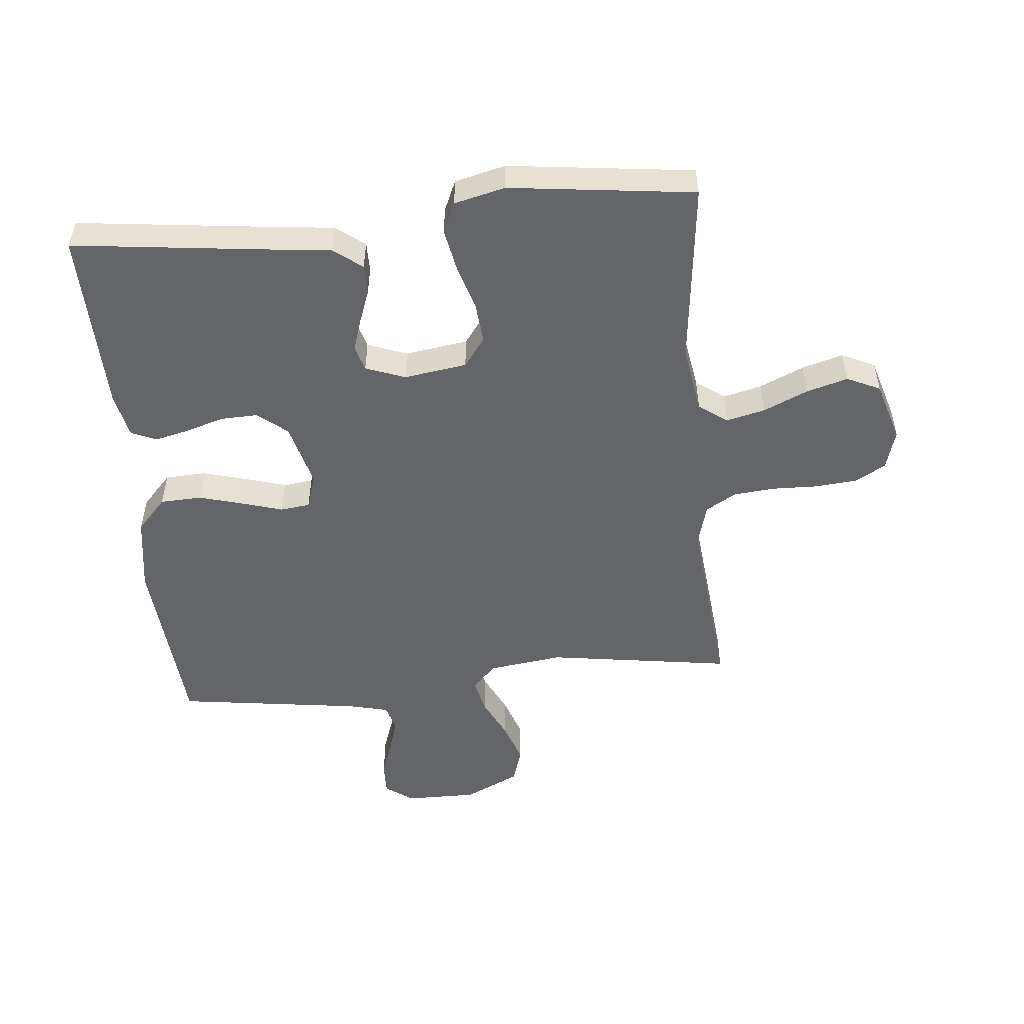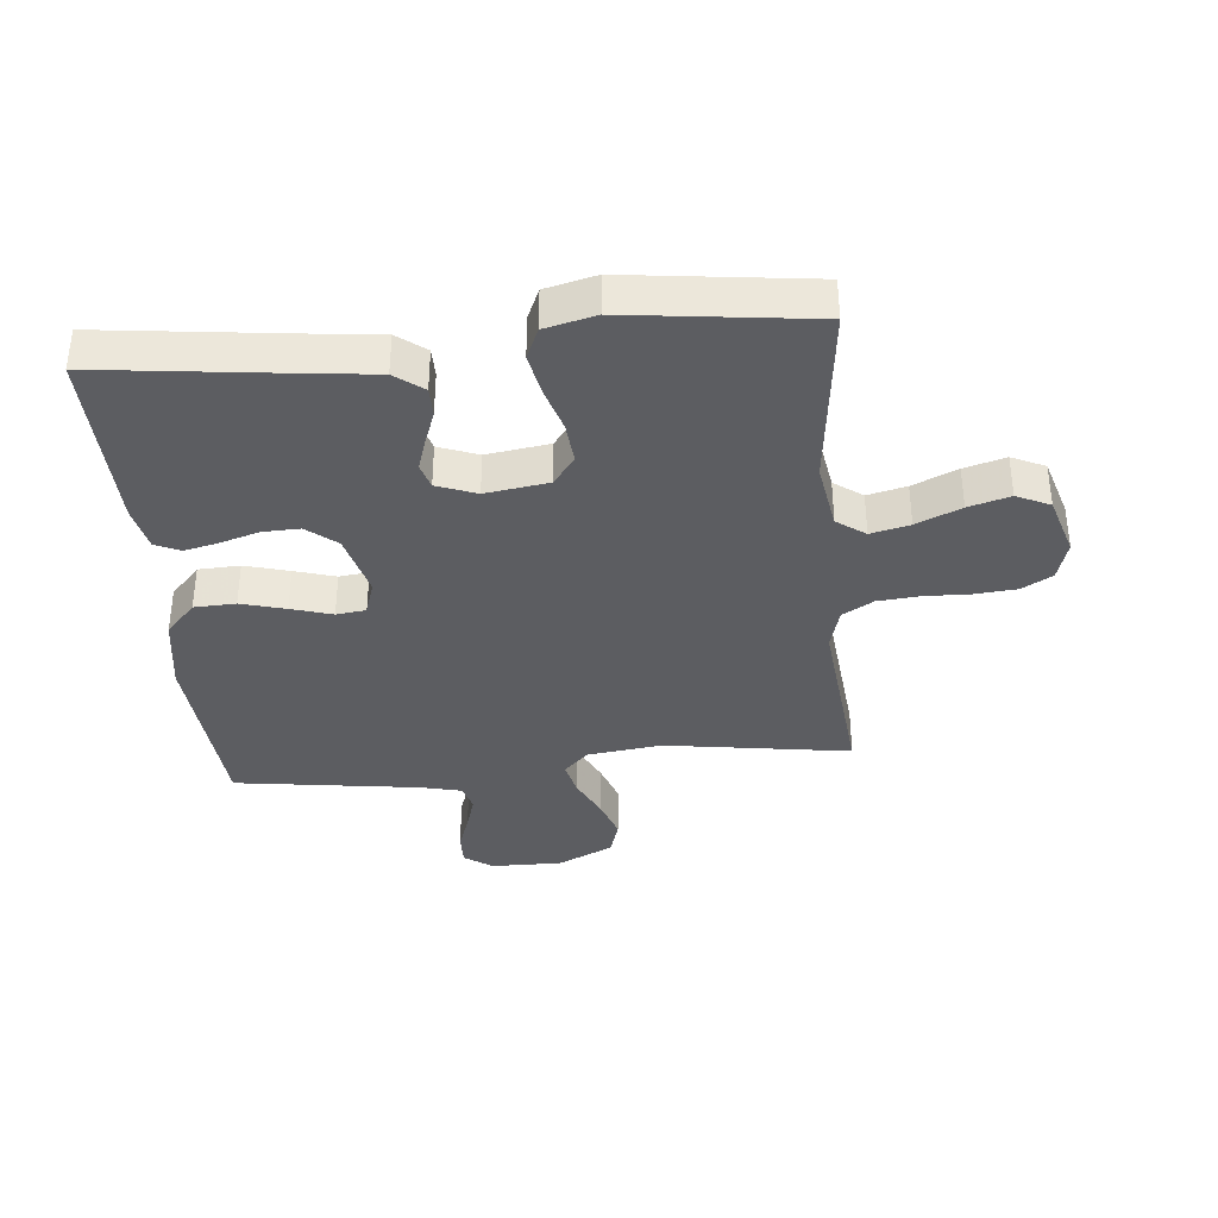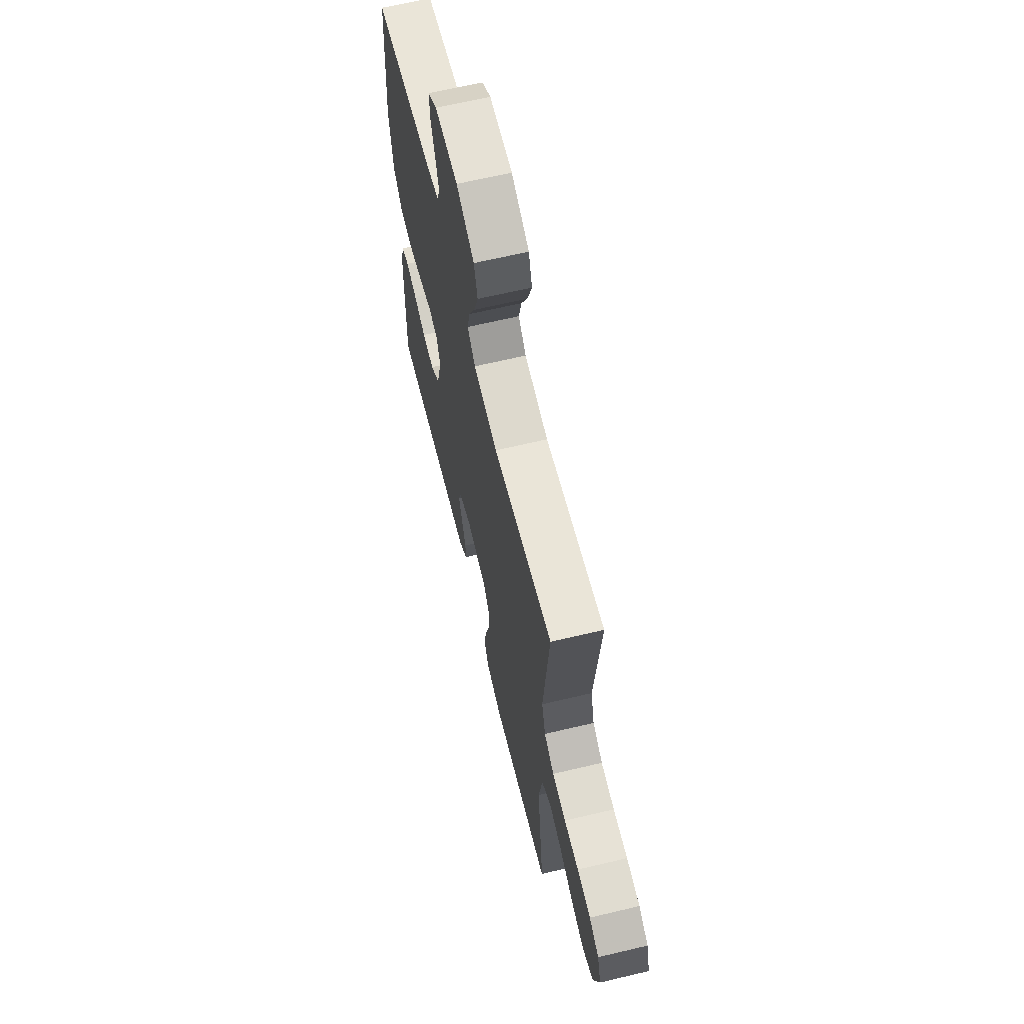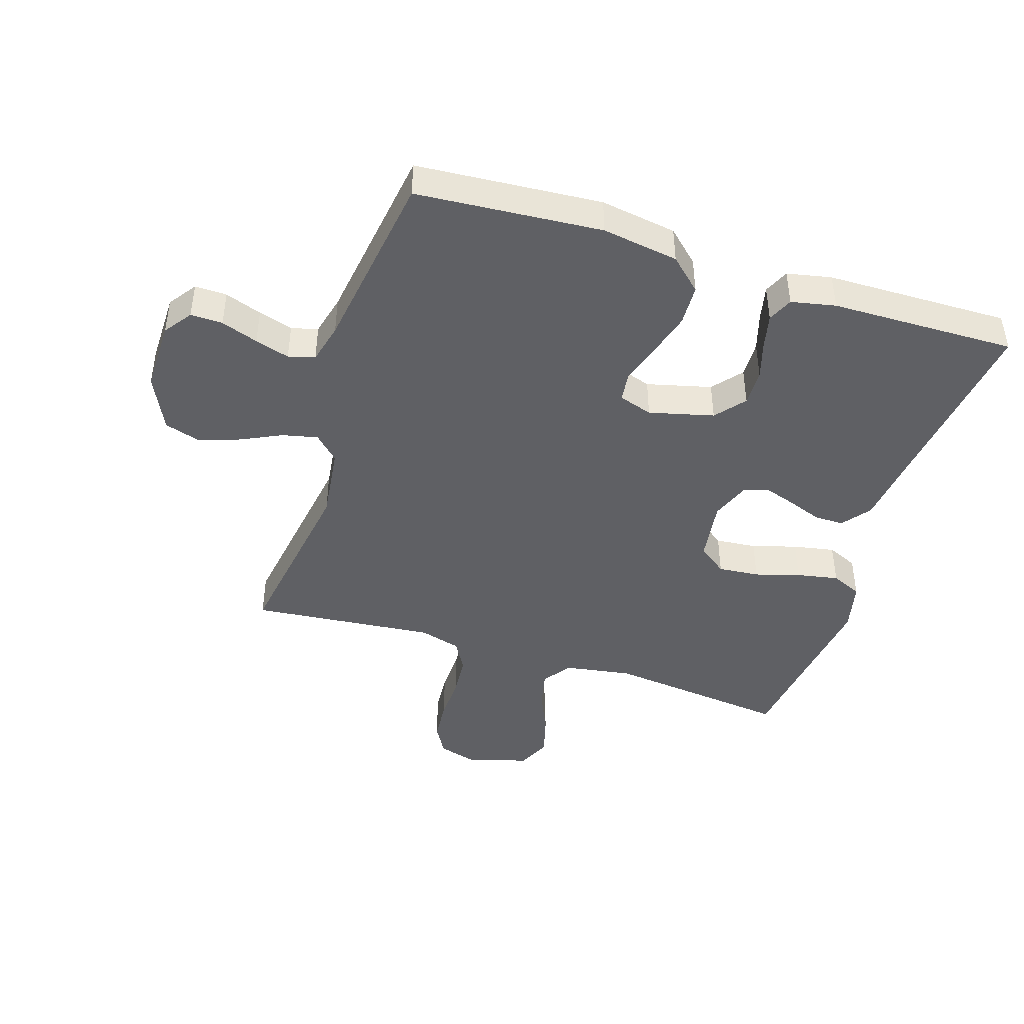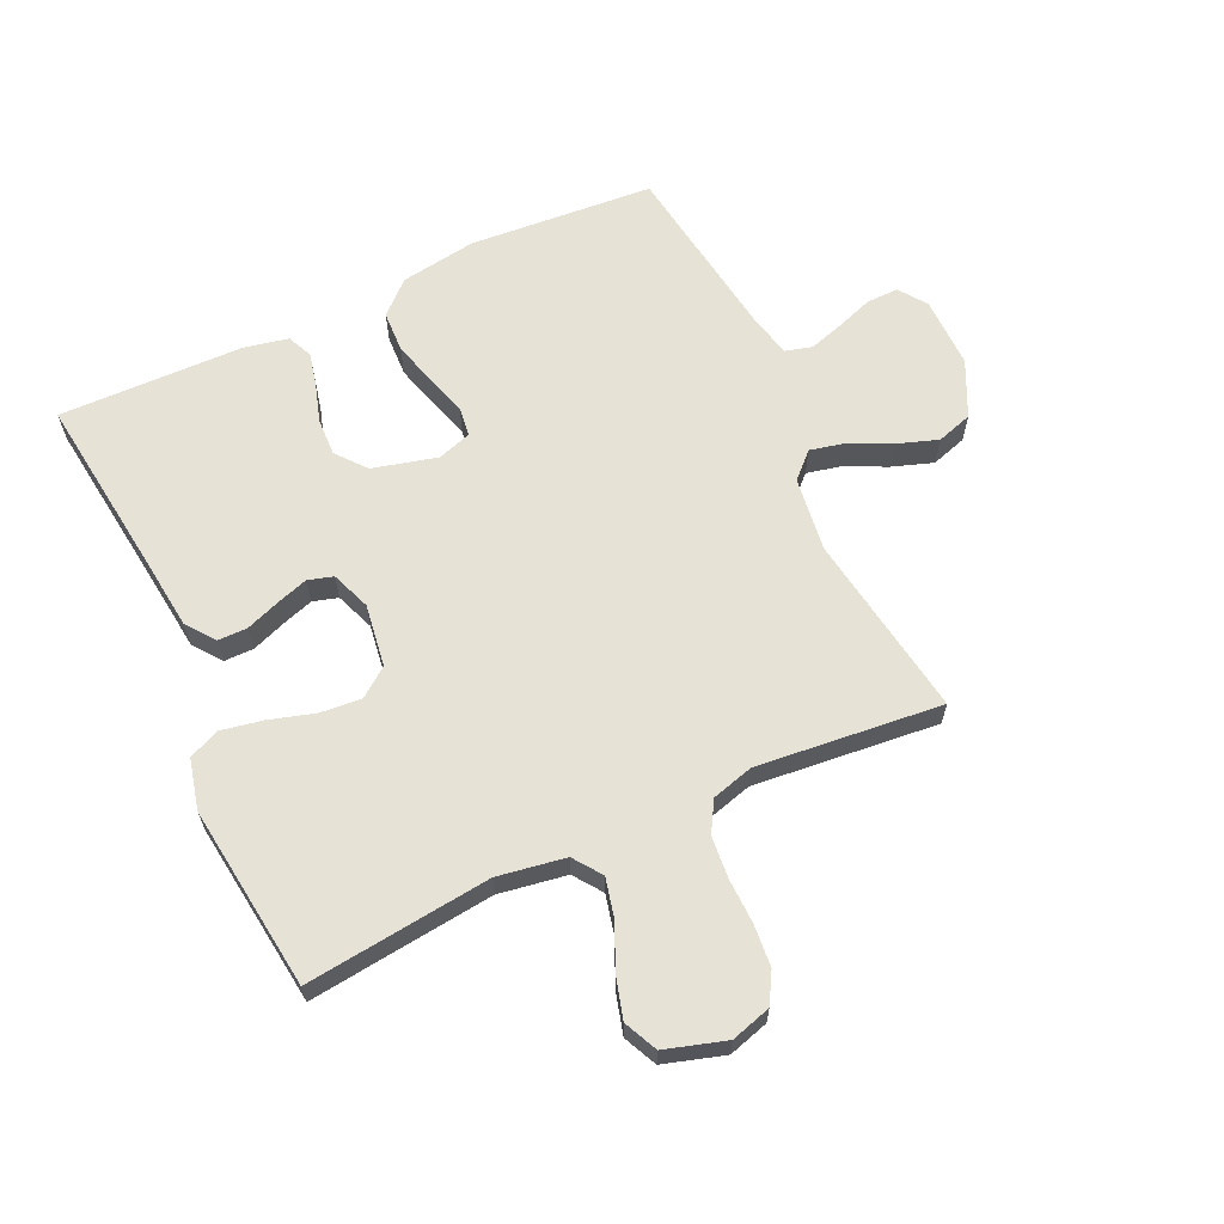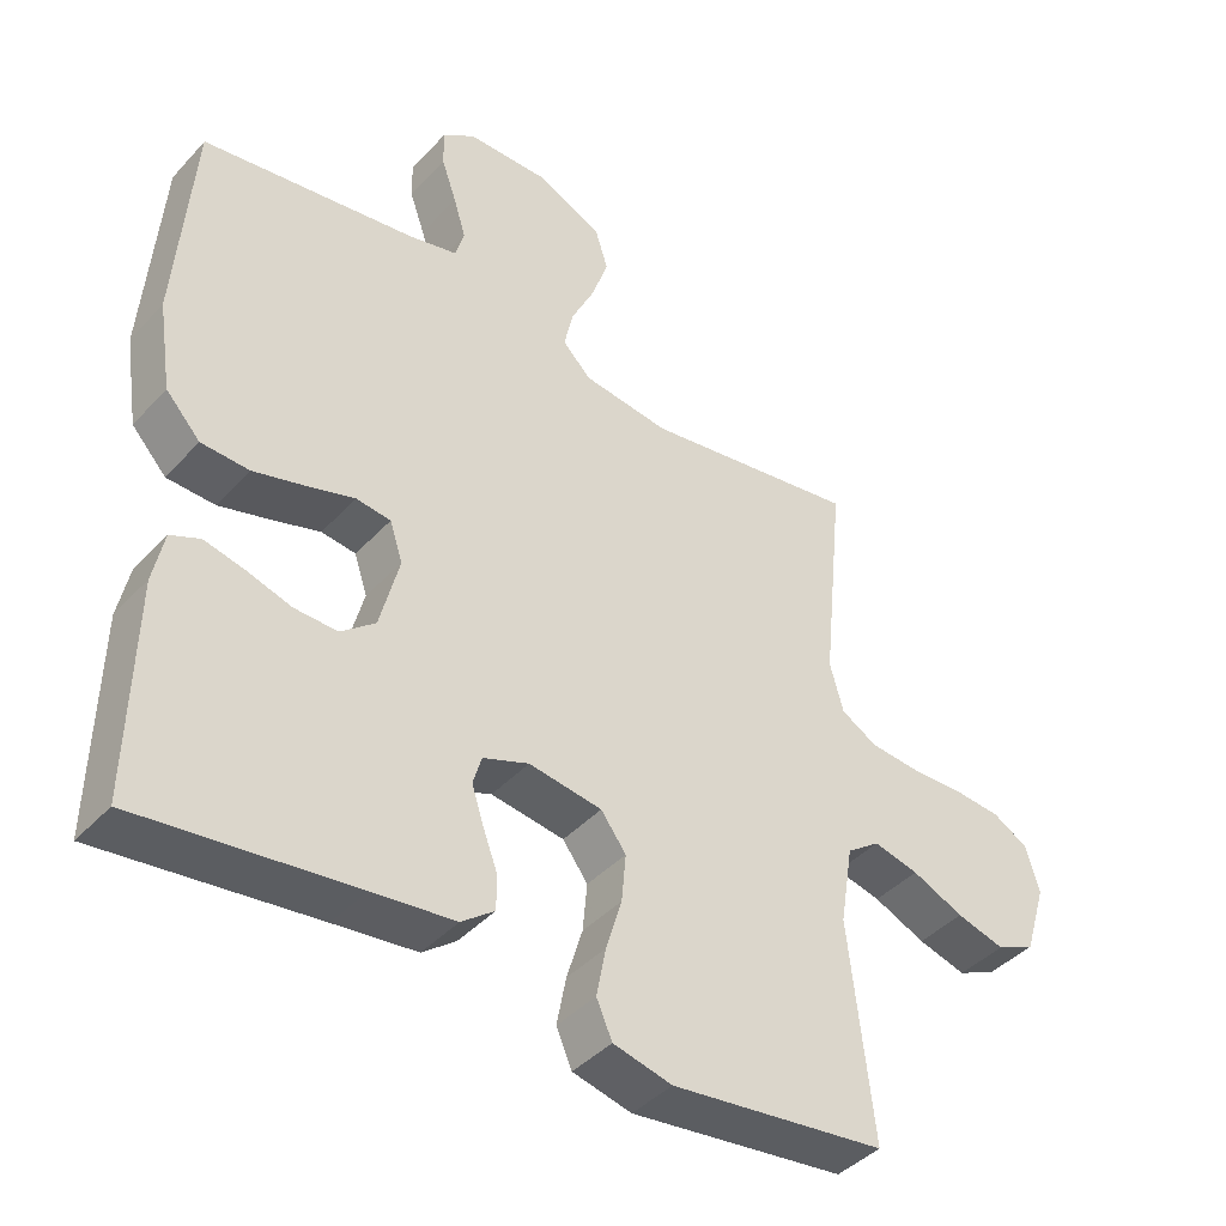
<metadata>
{"format":"obj","ext":"obj","renderer":"f3d","projection":"perspective","resolution":1024,"background":"white","views":[{"elev":-51.6,"azim":-174.5,"up":"+Y"},{"elev":-36.5,"azim":-174.6,"up":"+Y"},{"elev":65.0,"azim":-103.5,"up":"+Z"},{"elev":-43.9,"azim":72.1,"up":"+Y"},{"elev":63.5,"azim":-115.0,"up":"+Y"},{"elev":-41.7,"azim":141.6,"up":"+Z"}]}
</metadata>
<code>
v -0.5 0.07 -0.5
v -0.466 0.07 -0.2
v -0.484 0.07 -0.09
v -0.53 0.07 -0.057
v -0.593 0.07 -0.072
v -0.665 0.07 -0.104
v -0.732 0.07 -0.123
v -0.786 0.07 -0.098
v -0.816 0.07 0
v -0.797 0.07 0.065
v -0.748 0.07 0.093
v -0.68 0.07 0.099
v -0.607 0.07 0.097
v -0.539 0.07 0.103
v -0.489 0.07 0.132
v -0.47 0.07 0.2
v -0.5 0.07 0.5
v -0.2 0.07 0.455
v -0.079 0.07 0.471
v -0.04 0.07 0.511
v -0.053 0.07 0.568
v -0.085 0.07 0.634
v -0.108 0.07 0.701
v -0.09 0.07 0.759
v 0 0.07 0.802
v 0.116 0.07 0.801
v 0.161 0.07 0.769
v 0.16 0.07 0.717
v 0.139 0.07 0.657
v 0.122 0.07 0.601
v 0.134 0.07 0.558
v 0.2 0.07 0.542
v 0.5 0.07 0.5
v 0.523 0.07 0.2
v 0.504 0.07 0.076
v 0.456 0.07 0.024
v 0.389 0.07 0.021
v 0.317 0.07 0.041
v 0.251 0.07 0.061
v 0.203 0.07 0.055
v 0.185 0.07 0
v 0.212 0.07 -0.105
v 0.26 0.07 -0.144
v 0.32 0.07 -0.142
v 0.382 0.07 -0.123
v 0.438 0.07 -0.11
v 0.479 0.07 -0.128
v 0.494 0.07 -0.2
v 0.5 0.07 -0.5
v 0.2 0.07 -0.464
v 0.085 0.07 -0.451
v 0.039 0.07 -0.416
v 0.039 0.07 -0.368
v 0.059 0.07 -0.314
v 0.076 0.07 -0.262
v 0.064 0.07 -0.221
v 0 0.07 -0.197
v -0.102 0.07 -0.212
v -0.137 0.07 -0.259
v -0.131 0.07 -0.326
v -0.109 0.07 -0.399
v -0.096 0.07 -0.467
v -0.118 0.07 -0.517
v -0.2 0.07 -0.537
v -0.5 0 -0.5
v -0.466 0 -0.2
v -0.484 0 -0.09
v -0.53 0 -0.057
v -0.593 0 -0.072
v -0.665 0 -0.104
v -0.732 0 -0.123
v -0.786 0 -0.098
v -0.816 0 0
v -0.797 0 0.065
v -0.748 0 0.093
v -0.68 0 0.099
v -0.607 0 0.097
v -0.539 0 0.103
v -0.489 0 0.132
v -0.47 0 0.2
v -0.5 0 0.5
v -0.2 0 0.455
v -0.079 0 0.471
v -0.04 0 0.511
v -0.053 0 0.568
v -0.085 0 0.634
v -0.108 0 0.701
v -0.09 0 0.759
v 0 0 0.802
v 0.116 0 0.801
v 0.161 0 0.769
v 0.16 0 0.717
v 0.139 0 0.657
v 0.122 0 0.601
v 0.134 0 0.558
v 0.2 0 0.542
v 0.5 0 0.5
v 0.523 0 0.2
v 0.504 0 0.076
v 0.456 0 0.024
v 0.389 0 0.021
v 0.317 0 0.041
v 0.251 0 0.061
v 0.203 0 0.055
v 0.185 0 0
v 0.212 0 -0.105
v 0.26 0 -0.144
v 0.32 0 -0.142
v 0.382 0 -0.123
v 0.438 0 -0.11
v 0.479 0 -0.128
v 0.494 0 -0.2
v 0.5 0 -0.5
v 0.2 0 -0.464
v 0.085 0 -0.451
v 0.039 0 -0.416
v 0.039 0 -0.368
v 0.059 0 -0.314
v 0.076 0 -0.262
v 0.064 0 -0.221
v 0 0 -0.197
v -0.102 0 -0.212
v -0.137 0 -0.259
v -0.131 0 -0.326
v -0.109 0 -0.399
v -0.096 0 -0.467
v -0.118 0 -0.517
v -0.2 0 -0.537
f 64 1 2
f 63 64 2
f 62 63 2
f 61 62 2
f 60 61 2
f 59 60 2 3
f 58 59 3 4
f 57 58 4
f 52 53 54
f 51 52 54
f 50 51 54
f 50 54 55
f 49 50 55
f 48 49 55
f 47 48 55
f 46 47 55
f 45 46 55
f 44 45 55
f 43 44 55 56
f 37 38 39
f 36 37 39
f 35 36 39
f 34 35 39
f 33 34 39
f 32 33 39
f 31 32 39 40
f 30 31 40 41
f 27 28 29
f 26 27 29
f 25 26 29
f 24 25 29
f 23 24 29
f 22 23 29
f 21 22 29
f 20 21 29 30
f 19 20 30 41
f 16 17 18
f 19 41 42
f 18 19 42
f 16 18 42
f 15 16 42
f 11 12 13
f 10 11 13
f 9 10 13
f 8 9 13
f 7 8 13
f 6 7 13
f 5 6 13
f 4 5 13 14
f 15 42 43
f 14 15 43
f 4 14 43
f 57 4 43
f 43 56 57
f 66 65 128
f 66 128 127
f 66 127 126
f 66 126 125
f 66 125 124
f 67 66 124 123
f 68 67 123 122
f 68 122 121
f 118 117 116
f 118 116 115
f 118 115 114
f 119 118 114
f 119 114 113
f 119 113 112
f 119 112 111
f 119 111 110
f 119 110 109
f 119 109 108
f 120 119 108 107
f 103 102 101
f 103 101 100
f 103 100 99
f 103 99 98
f 103 98 97
f 103 97 96
f 104 103 96 95
f 105 104 95 94
f 93 92 91
f 93 91 90
f 93 90 89
f 93 89 88
f 93 88 87
f 93 87 86
f 93 86 85
f 94 93 85 84
f 105 94 84 83
f 82 81 80
f 106 105 83
f 106 83 82
f 106 82 80
f 106 80 79
f 77 76 75
f 77 75 74
f 77 74 73
f 77 73 72
f 77 72 71
f 77 71 70
f 77 70 69
f 78 77 69 68
f 107 106 79
f 107 79 78
f 107 78 68
f 107 68 121
f 121 120 107
f 1 65 66 2
f 2 66 67 3
f 3 67 68 4
f 4 68 69 5
f 5 69 70 6
f 6 70 71 7
f 7 71 72 8
f 8 72 73 9
f 9 73 74 10
f 10 74 75 11
f 11 75 76 12
f 12 76 77 13
f 13 77 78 14
f 14 78 79 15
f 15 79 80 16
f 16 80 81 17
f 17 81 82 18
f 18 82 83 19
f 19 83 84 20
f 20 84 85 21
f 21 85 86 22
f 22 86 87 23
f 23 87 88 24
f 24 88 89 25
f 25 89 90 26
f 26 90 91 27
f 27 91 92 28
f 28 92 93 29
f 29 93 94 30
f 30 94 95 31
f 31 95 96 32
f 32 96 97 33
f 33 97 98 34
f 34 98 99 35
f 35 99 100 36
f 36 100 101 37
f 37 101 102 38
f 38 102 103 39
f 39 103 104 40
f 40 104 105 41
f 41 105 106 42
f 42 106 107 43
f 43 107 108 44
f 44 108 109 45
f 45 109 110 46
f 46 110 111 47
f 47 111 112 48
f 48 112 113 49
f 49 113 114 50
f 50 114 115 51
f 51 115 116 52
f 52 116 117 53
f 53 117 118 54
f 54 118 119 55
f 55 119 120 56
f 56 120 121 57
f 57 121 122 58
f 58 122 123 59
f 59 123 124 60
f 60 124 125 61
f 61 125 126 62
f 62 126 127 63
f 63 127 128 64
f 64 128 65 1

</code>
